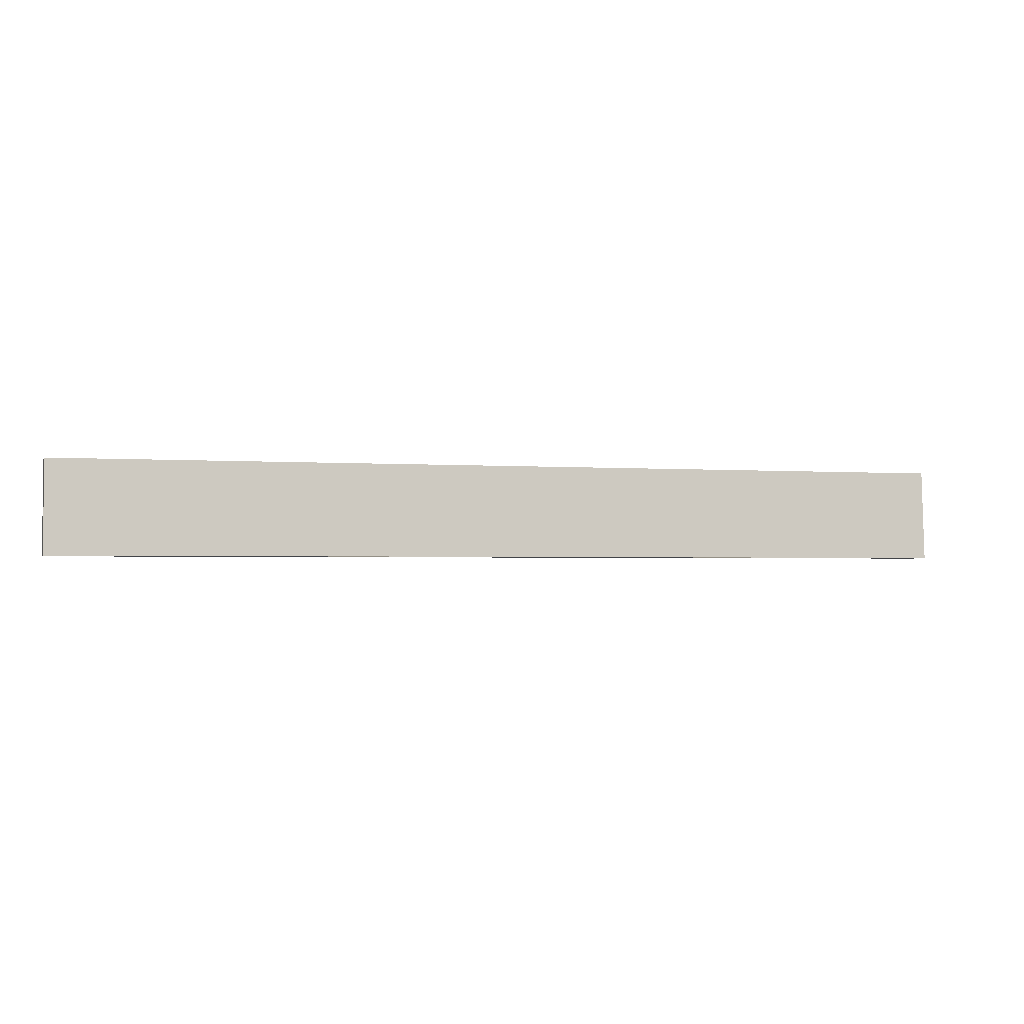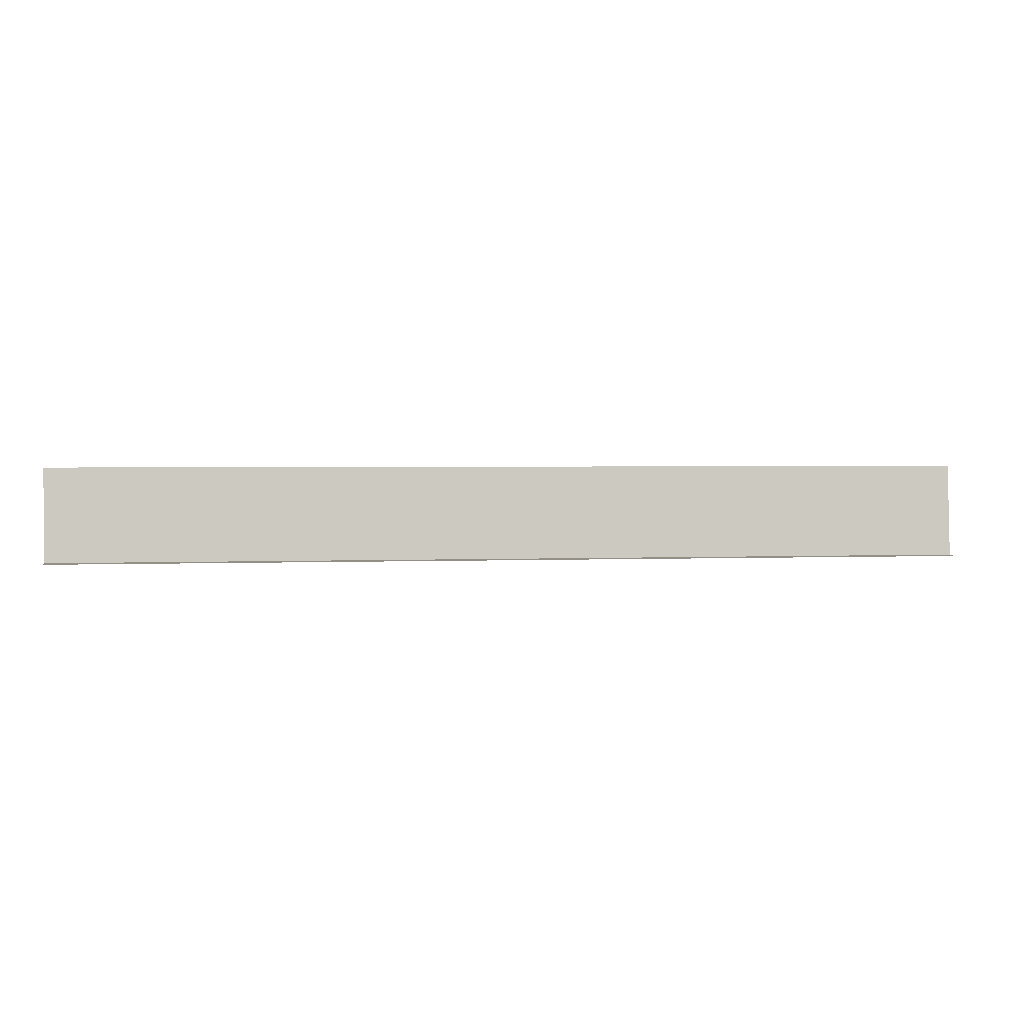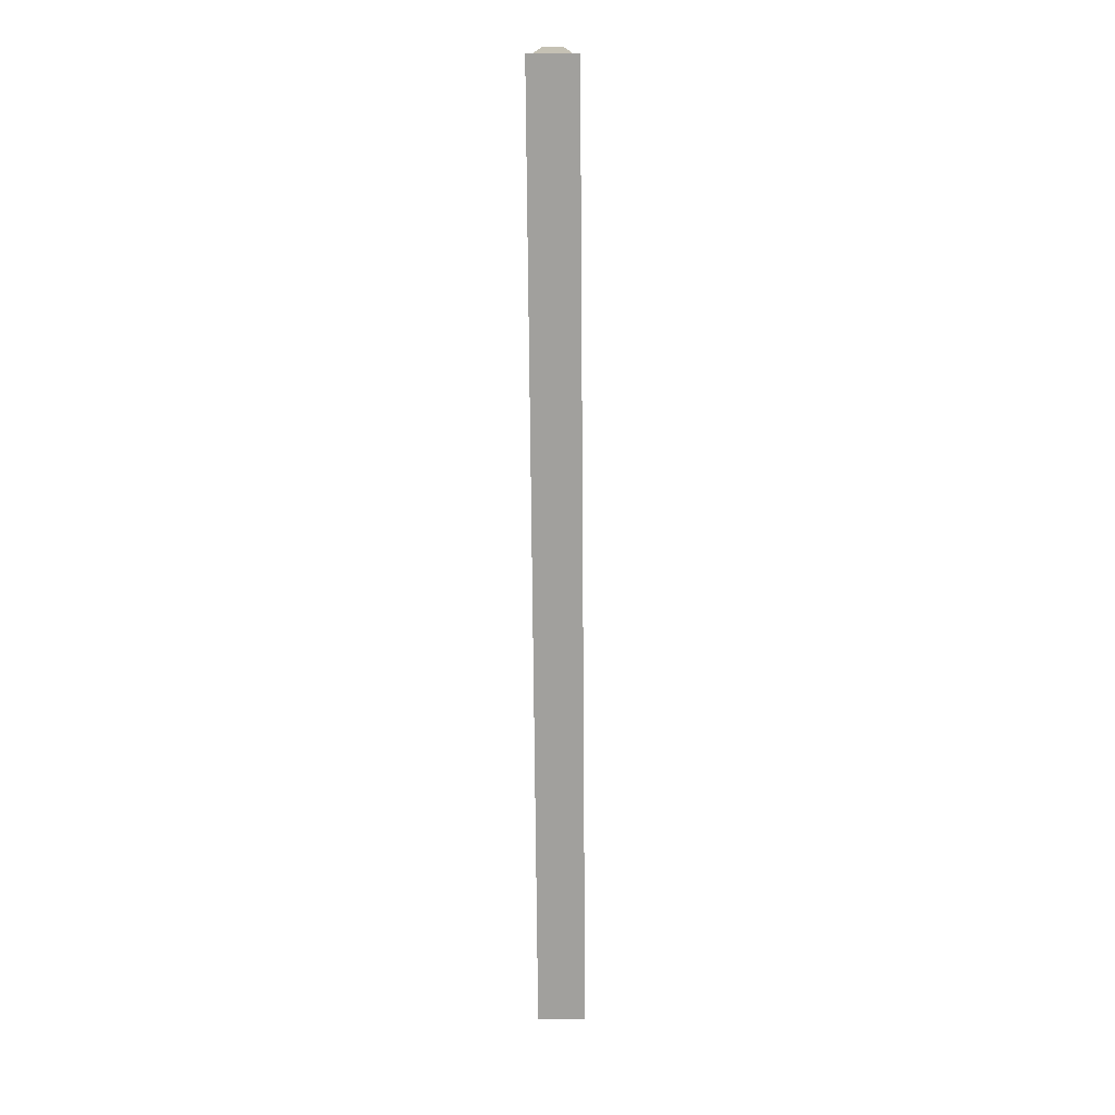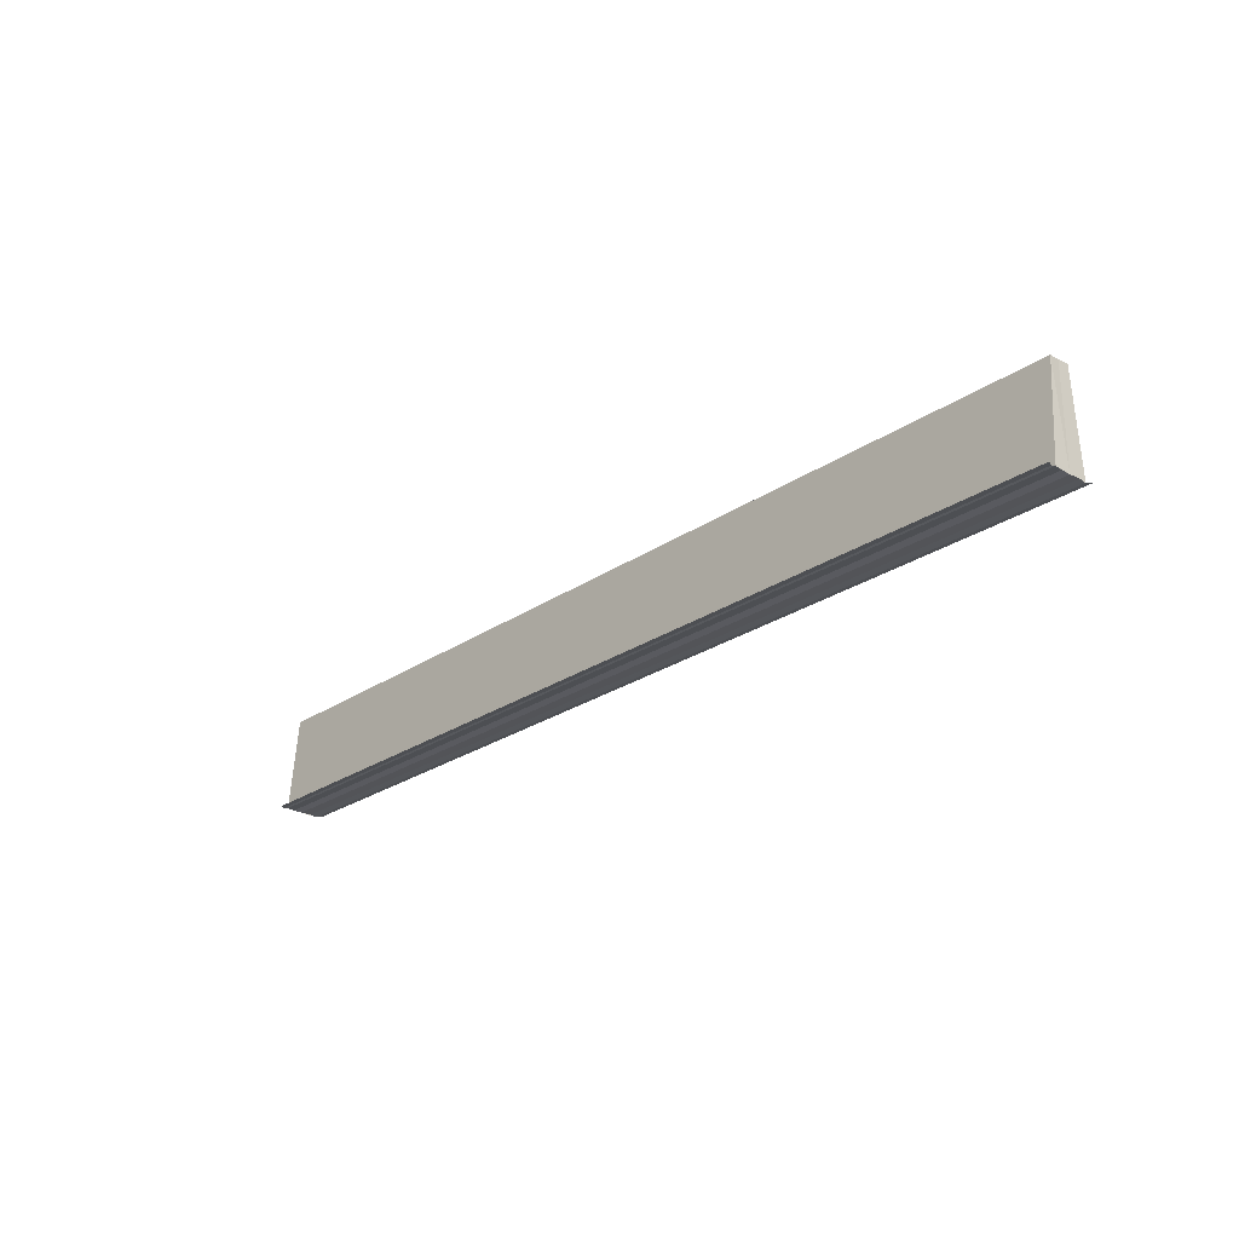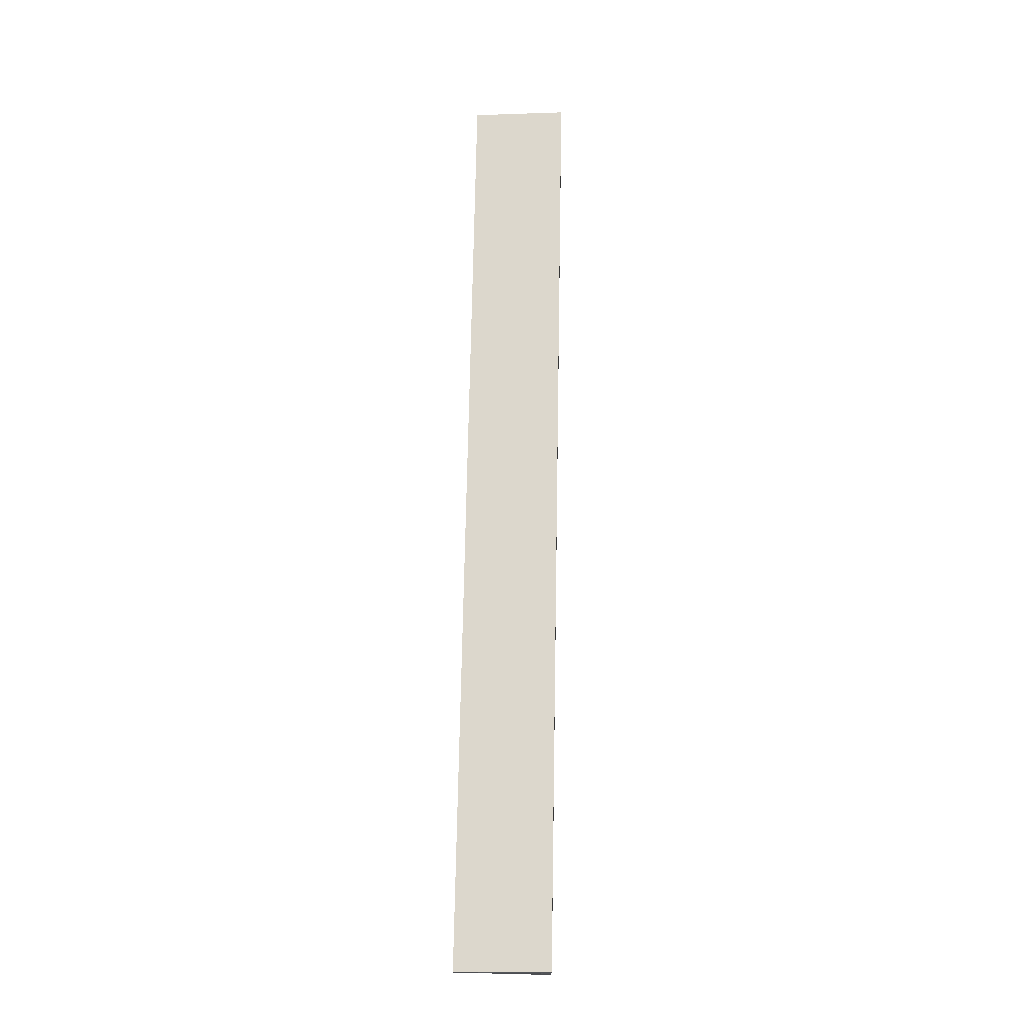
<metadata>
{"format":"obj","ext":"obj","renderer":"f3d","projection":"perspective","resolution":1024,"background":"white","views":[{"elev":-1.8,"azim":163.3,"up":"+Y"},{"elev":2.4,"azim":171.6,"up":"+Y"},{"elev":-71.7,"azim":90.5,"up":"+Y"},{"elev":-25.0,"azim":47.8,"up":"+Y"},{"elev":71.4,"azim":-89.0,"up":"+Z"}]}
</metadata>
<code>
o 1860
v 2205 1877 8.272
v 2205 1877 8.272
v 2205 1877 8.272
v 2205 1877 8.273
v 2205 1877 8.273
v 2205 1877 8.272
v 2205 1877 8.272
v 2205 1877 8.273
v 2205 1877 8.274
v 2205 1877 8.273
v 2205 1877 8.274
v 2205 1877 8.274
v 2205 1877 8.274
v 2205 1877 8.274
v 2205 1877 8.273
v 2205 1877 8.274
v 2205 1877 8.275
v 2205 1877 8.276
v 2205 1877 8.275
v 2205 1877 8.275
v 2205 1877 8.276
v 2205 1877 8.276
v 2205 1877 8.275
v 2205 1877 8.274
v 2205 1877 8.274
v 2205 1877 8.273
v 2205 1877 8.274
v 2205 1877 8.274
v 2205 1877 8.275
v 2205 1877 8.274
v 2205 1877 8.275
v 2205 1877 8.274
v 2205 1877 8.274
v 2205 1877 8.274
v 2205 1877 8.276
v 2205 1877 8.275
v 2205 1877 8.276
v 2205 1877 8.275
v 2205 1877 8.277
v 2205 1877 8.277
v 2205 1877 8.277
v 2205 1877 8.277
v 2205 1877 8.277
v 2205 1877 8.272
v 2205 1877 8.273
v 2205 1877 8.272
v 2205 1877 8.272
v 2205 1877 8.274
v 2205 1877 8.274
v 2205 1877 8.272
v 2205 1877 8.272
v 2205 1877 8.273
v 2205 1877 8.277
v 2205 1877 8.277
v 2205 1877 8.277
v 2205 1877 8.276
v 2205 1877 8.277
v 2205 1877 8.277
v 2205 1877 8.276
f 1 2 3
f 4 2 5
f 3 6 7
f 5 6 7
f 8 9 5
f 10 9 11
f 9 12 11
f 11 12 13
f 13 14 15
f 13 16 14
f 13 17 16
f 13 18 17
f 12 19 13
f 13 19 20
f 19 21 20
f 20 22 18
f 12 23 22
f 12 24 23
f 12 25 24
f 12 26 25
f 27 25 28
f 29 30 27
f 31 32 29
f 32 33 34
f 35 23 36
f 37 38 35
f 37 39 35
f 40 39 41
f 35 42 43
f 41 42 43
f 44 45 46
f 44 47 46
f 48 45 49
f 46 50 51
f 46 26 52
f 49 26 52
f 53 54 55
f 53 56 55
f 55 57 58
f 55 22 59

</code>
